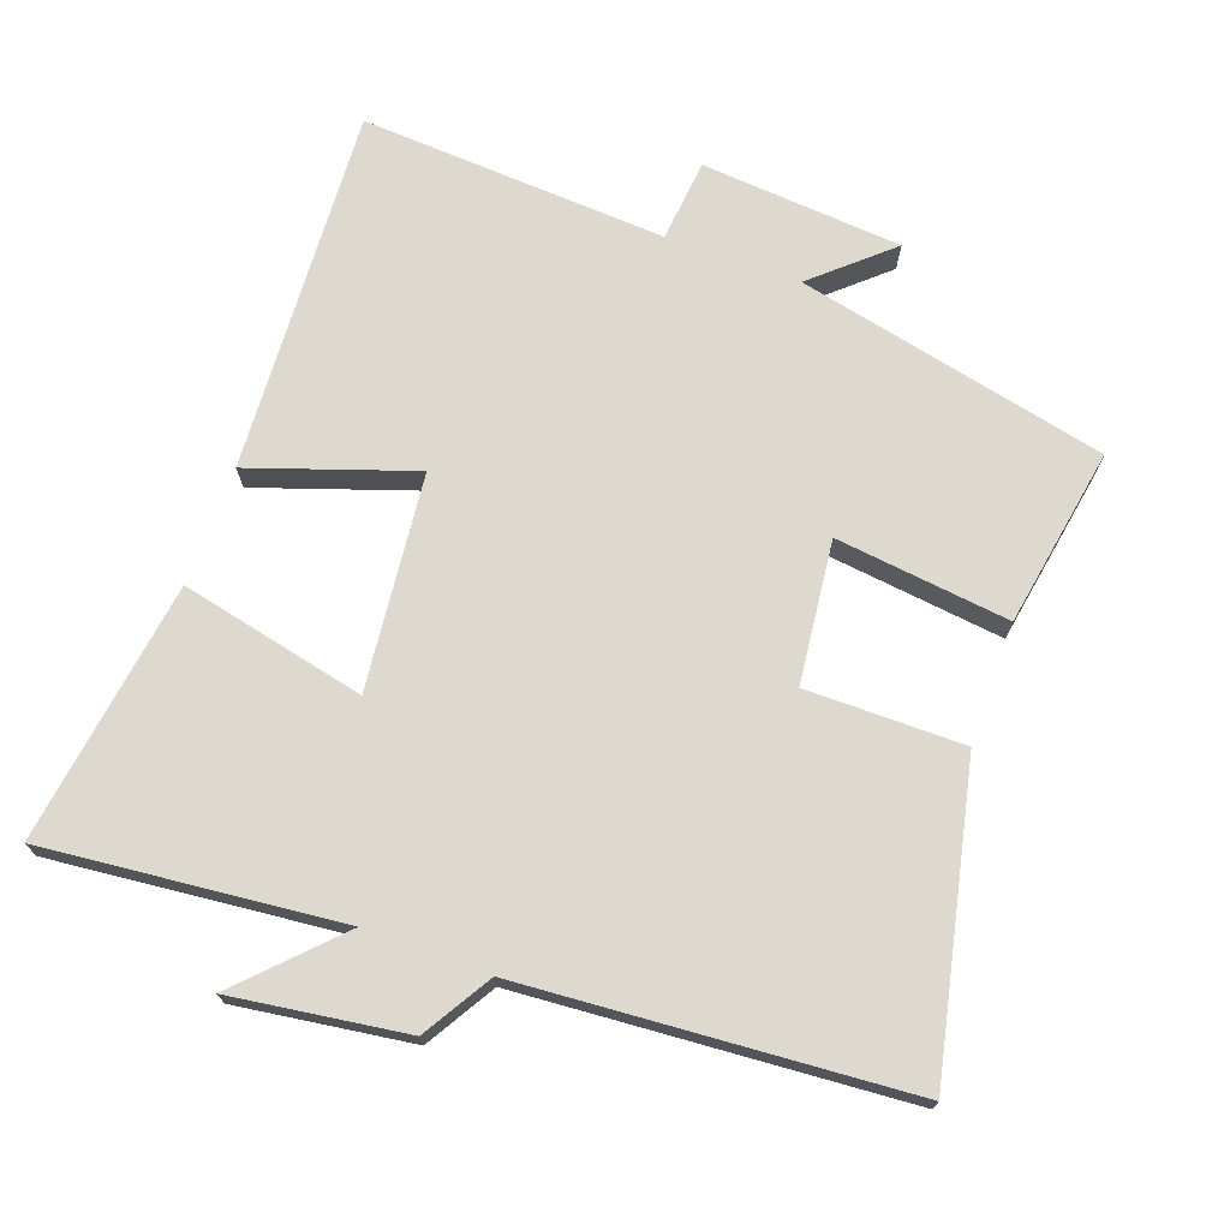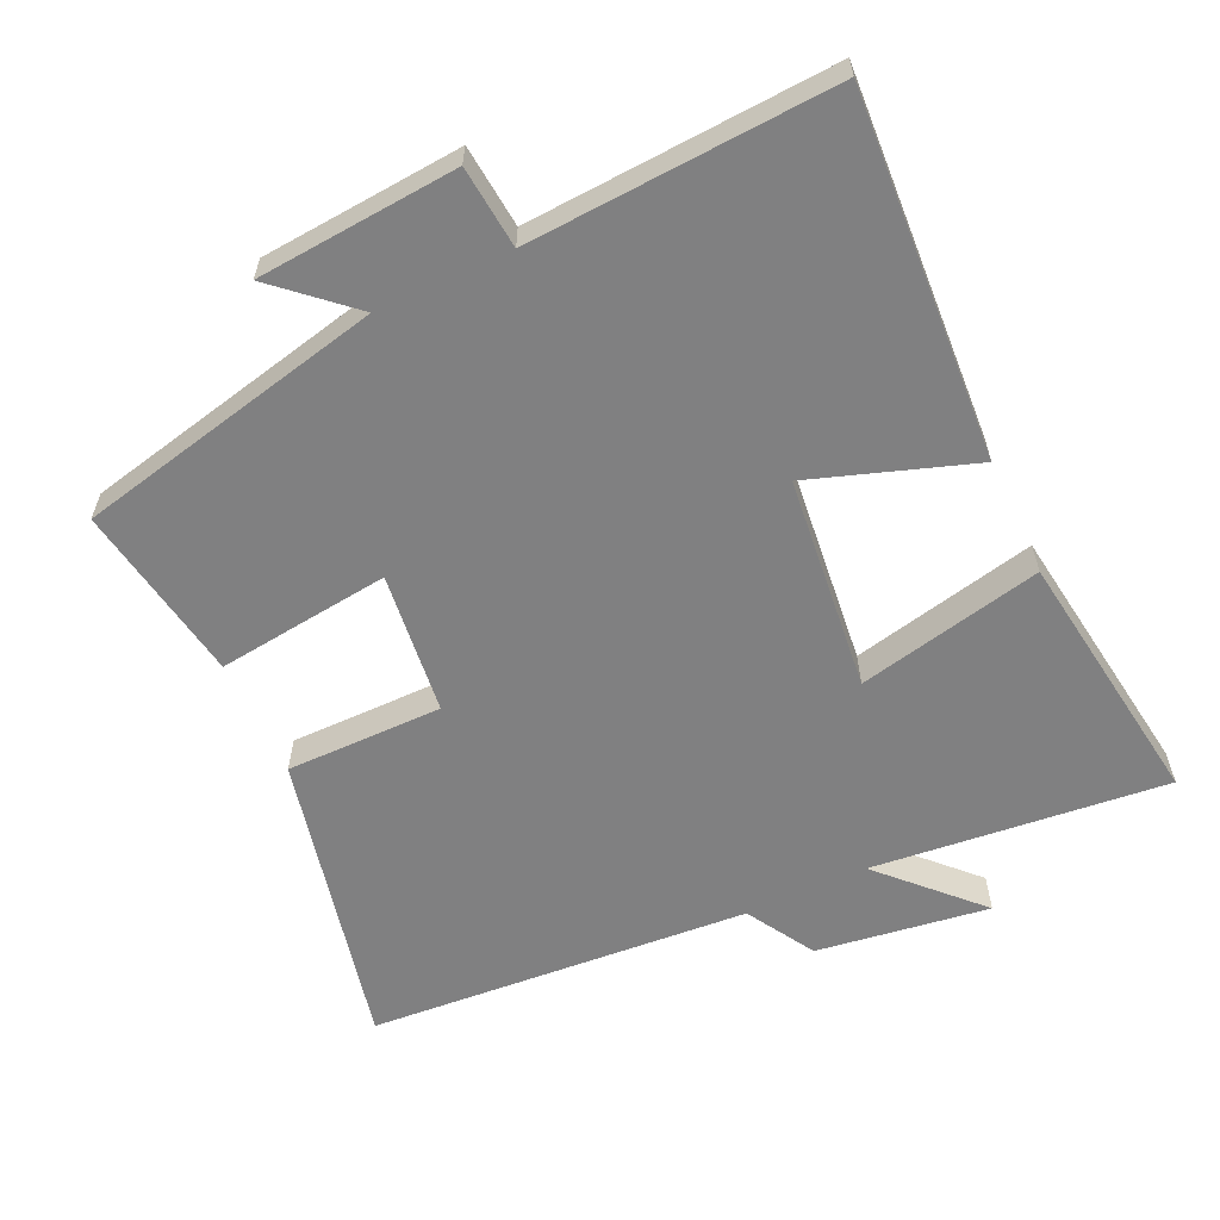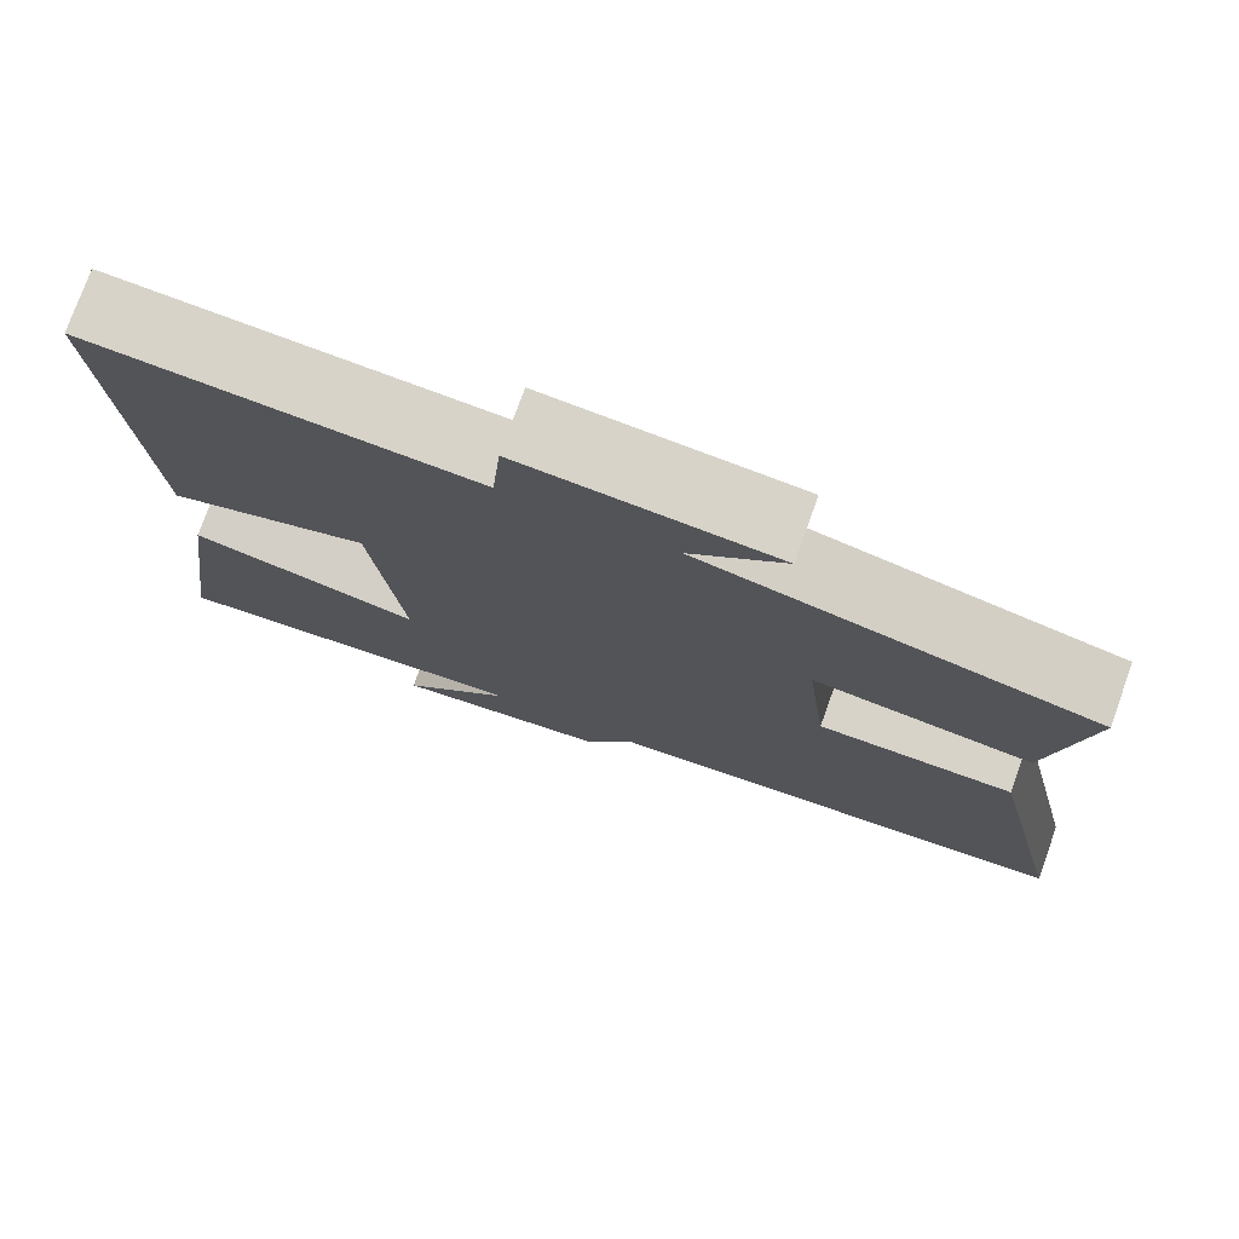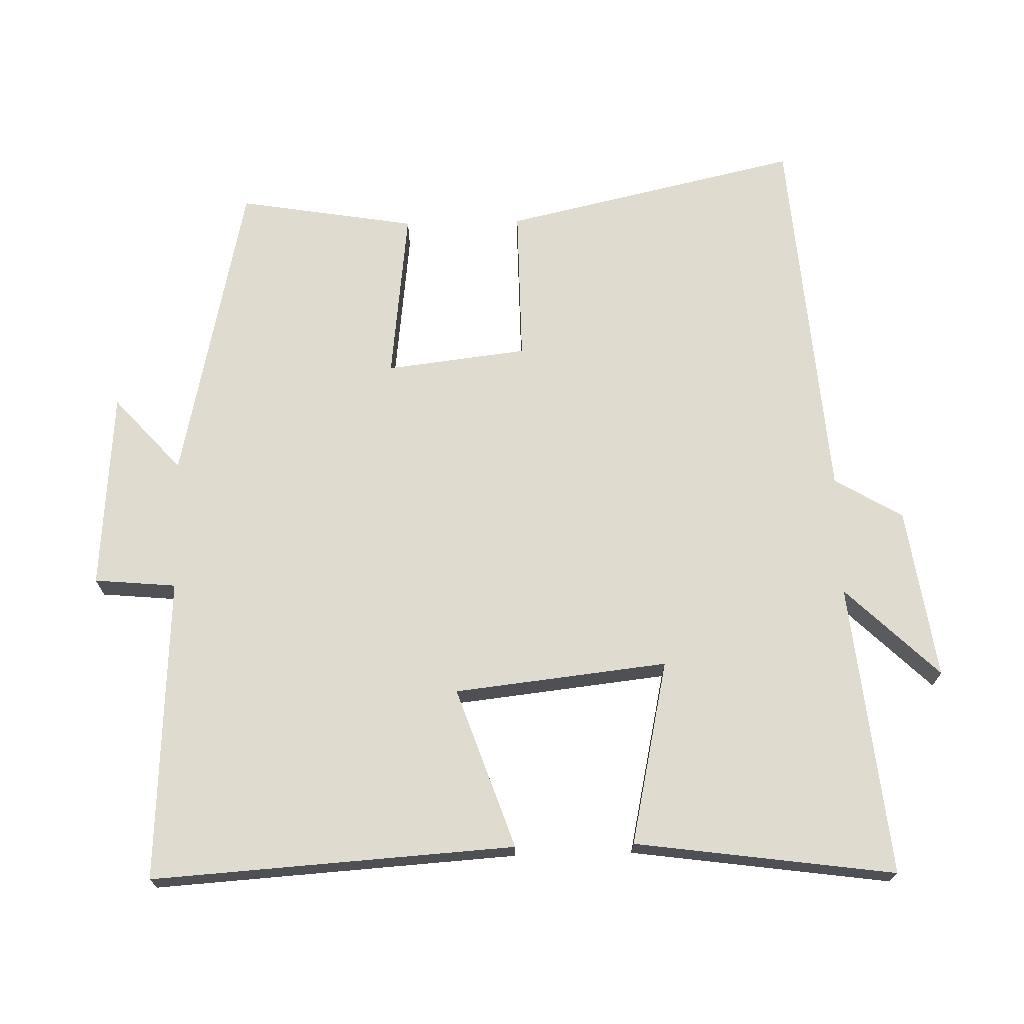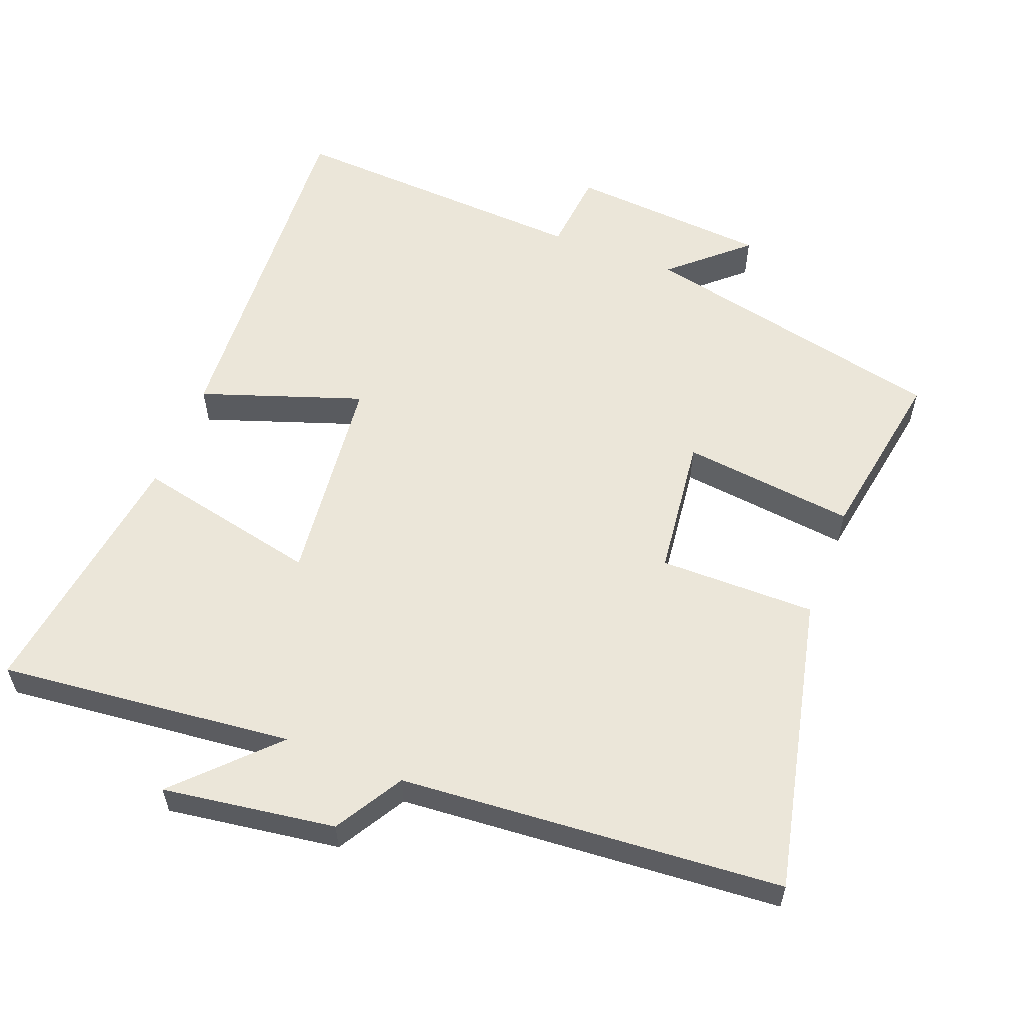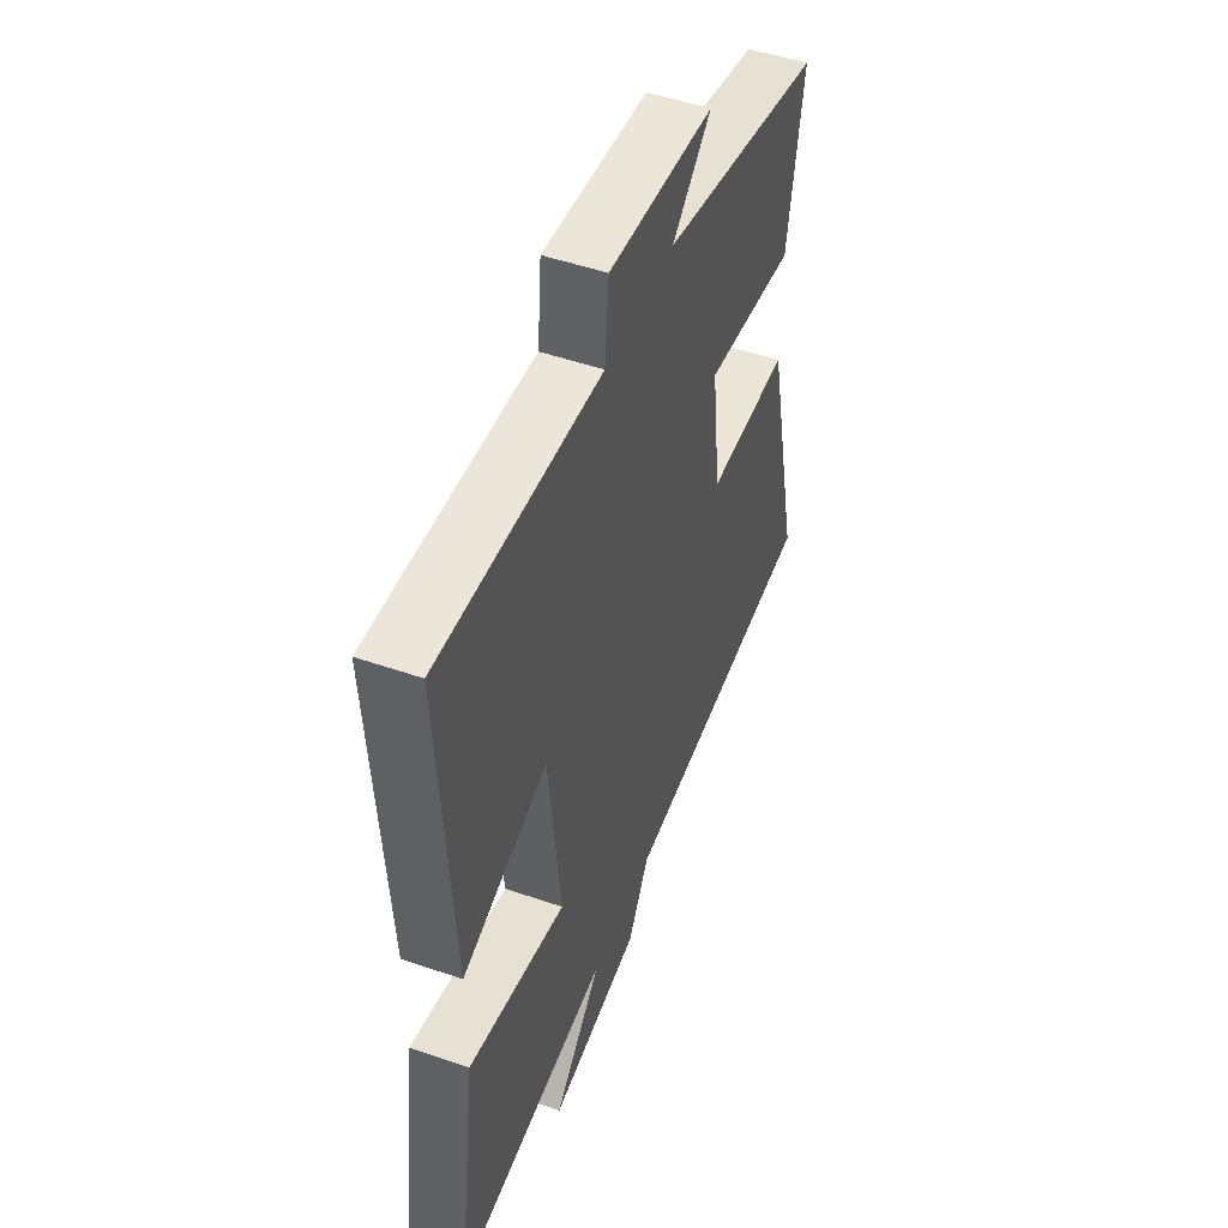
<metadata>
{"format":"obj","ext":"obj","renderer":"f3d","projection":"perspective","resolution":1024,"background":"white","views":[{"elev":71.5,"azim":-159.9,"up":"+Y"},{"elev":-60.2,"azim":25.1,"up":"+Y"},{"elev":76.3,"azim":-160.3,"up":"+Z"},{"elev":70.5,"azim":88.5,"up":"+Y"},{"elev":57.5,"azim":-158.8,"up":"+Y"},{"elev":49.4,"azim":111.0,"up":"+Z"}]}
</metadata>
<code>
v -0.543 0.07 0.402
v -0.098 0.07 0.5
v -0.205 0.07 0.596
v 0.083 0.07 0.618
v 0.094 0.07 0.5
v 0.533 0.07 0.524
v 0.5 0.07 0.001
v 0.268 0.07 0.081
v 0.234 0.07 -0.227
v 0.5 0.07 -0.169
v 0.552 0.07 -0.544
v 0.129 0.07 -0.5
v 0.259 0.07 -0.634
v 0.011 0.07 -0.598
v -0.047 0.07 -0.5
v -0.596 0.07 -0.458
v -0.5 0.07 -0.029
v -0.275 0.07 -0.03
v -0.251 0.07 0.174
v -0.5 0.07 0.145
v -0.543 0 0.402
v -0.098 0 0.5
v -0.205 0 0.596
v 0.083 0 0.618
v 0.094 0 0.5
v 0.533 0 0.524
v 0.5 0 0.001
v 0.268 0 0.081
v 0.234 0 -0.227
v 0.5 0 -0.169
v 0.552 0 -0.544
v 0.129 0 -0.5
v 0.259 0 -0.634
v 0.011 0 -0.598
v -0.047 0 -0.5
v -0.596 0 -0.458
v -0.5 0 -0.029
v -0.275 0 -0.03
v -0.251 0 0.174
v -0.5 0 0.145
f 19 20 1 2
f 18 19 2
f 15 16 17 18
f 15 18 2
f 12 13 14 15
f 12 15 2
f 9 10 11 12
f 8 9 12 2
f 5 6 7 8
f 5 8 2
f 2 3 4 5
f 22 21 40 39
f 22 39 38
f 38 37 36 35
f 22 38 35
f 35 34 33 32
f 22 35 32
f 32 31 30 29
f 22 32 29 28
f 28 27 26 25
f 22 28 25
f 25 24 23 22
f 1 21 22 2
f 2 22 23 3
f 3 23 24 4
f 4 24 25 5
f 5 25 26 6
f 6 26 27 7
f 7 27 28 8
f 8 28 29 9
f 9 29 30 10
f 10 30 31 11
f 11 31 32 12
f 12 32 33 13
f 13 33 34 14
f 14 34 35 15
f 15 35 36 16
f 16 36 37 17
f 17 37 38 18
f 18 38 39 19
f 19 39 40 20
f 20 40 21 1

</code>
